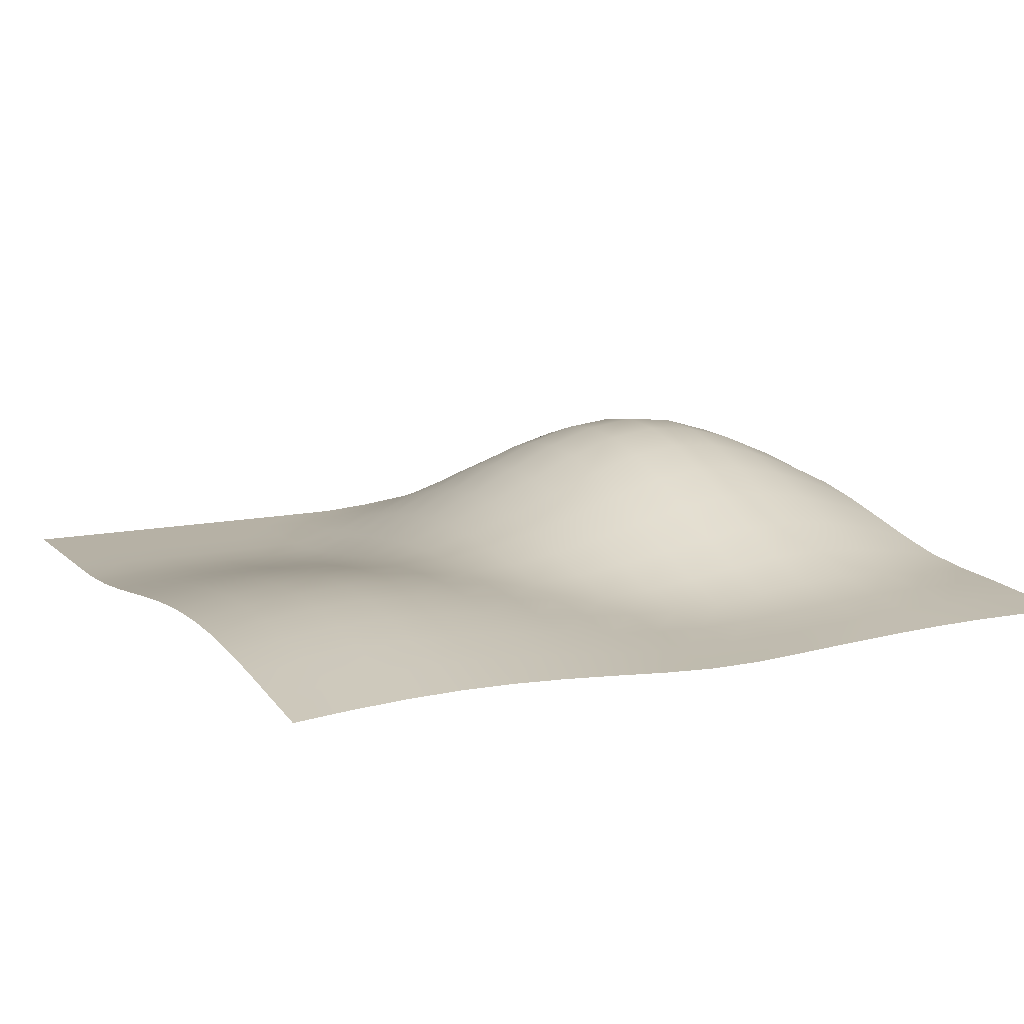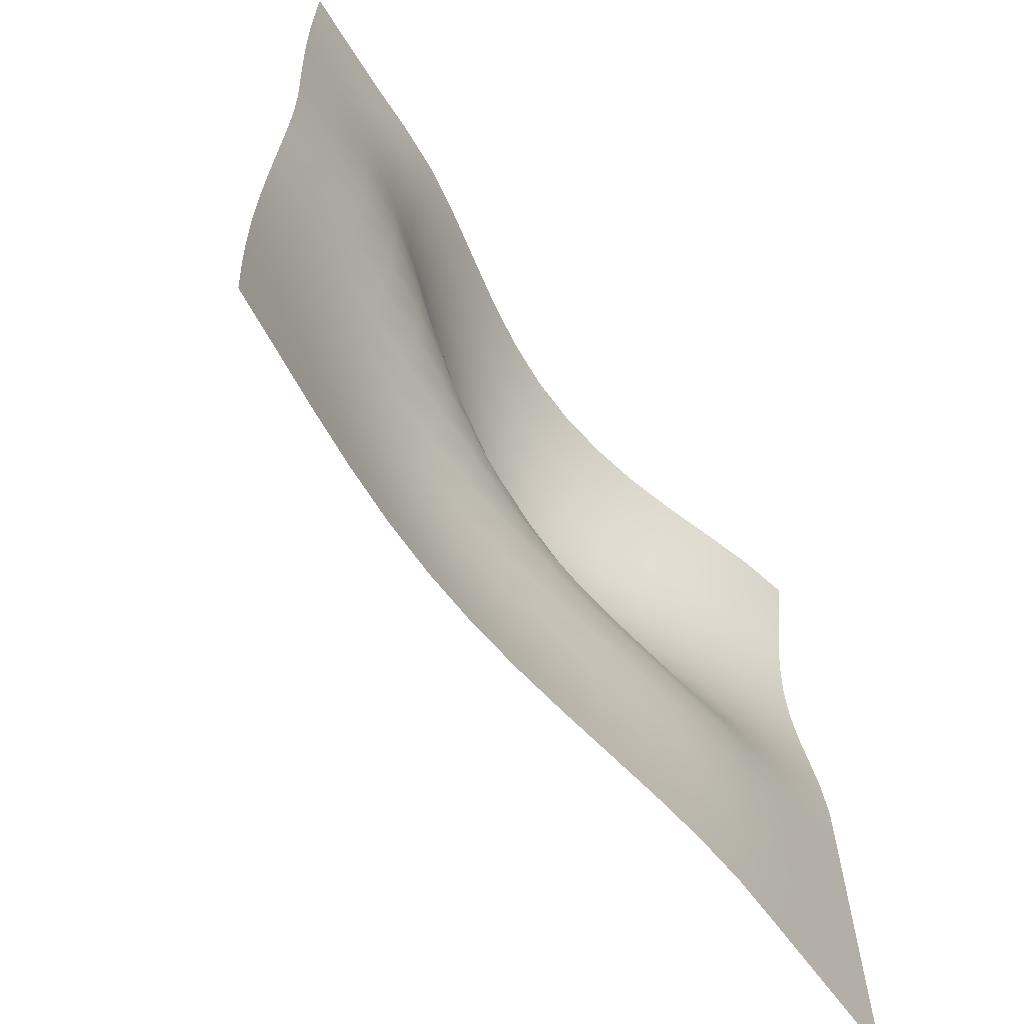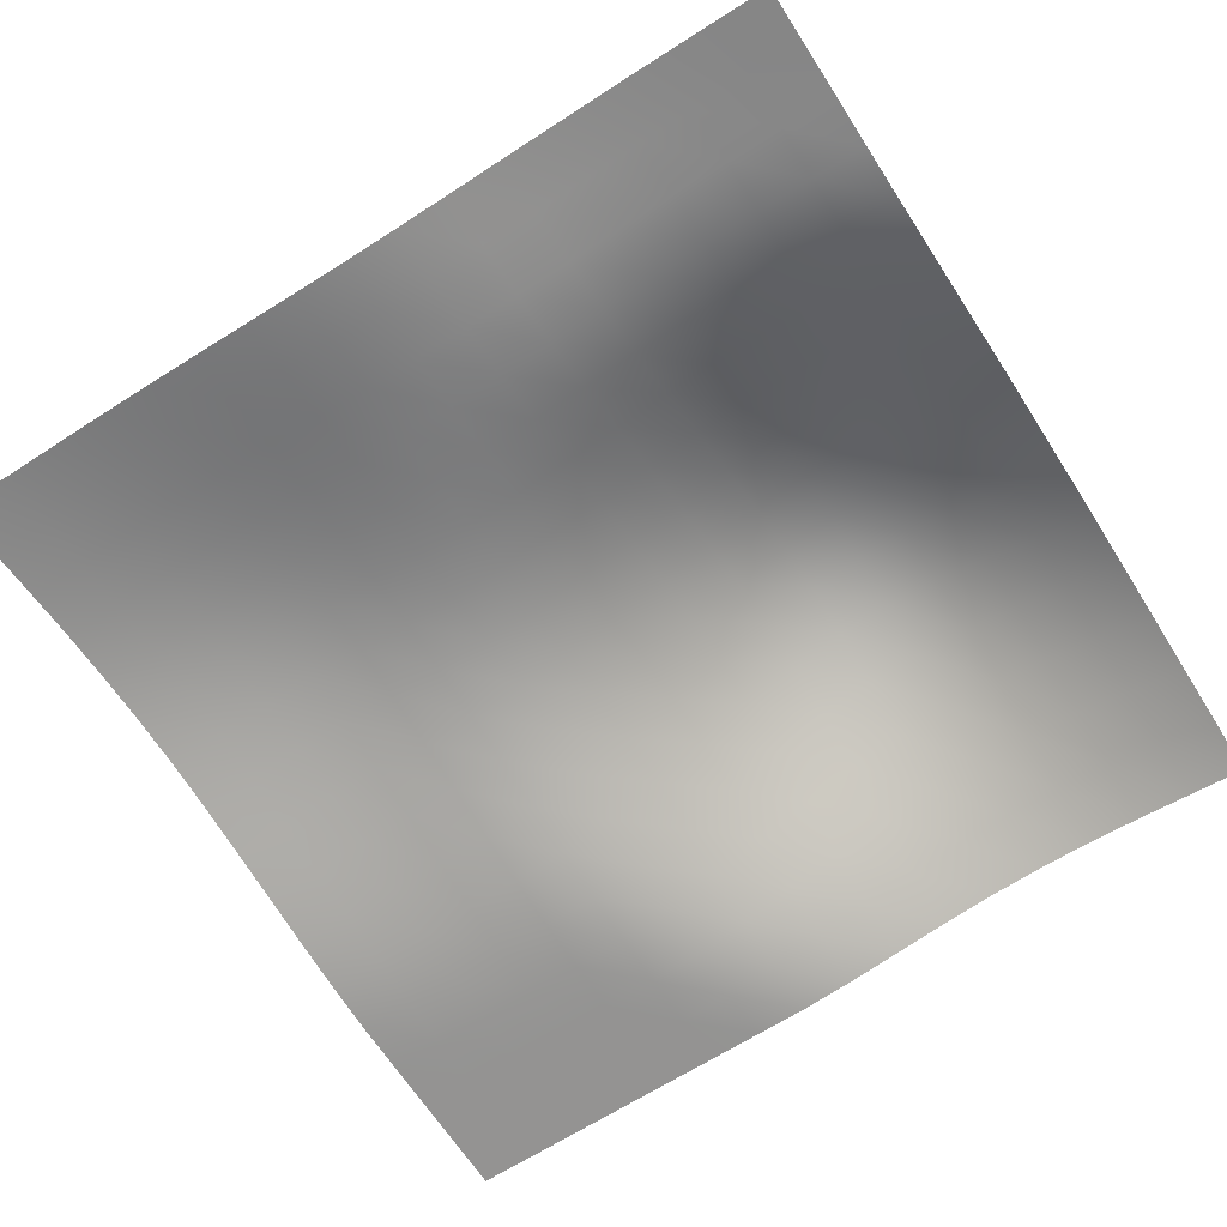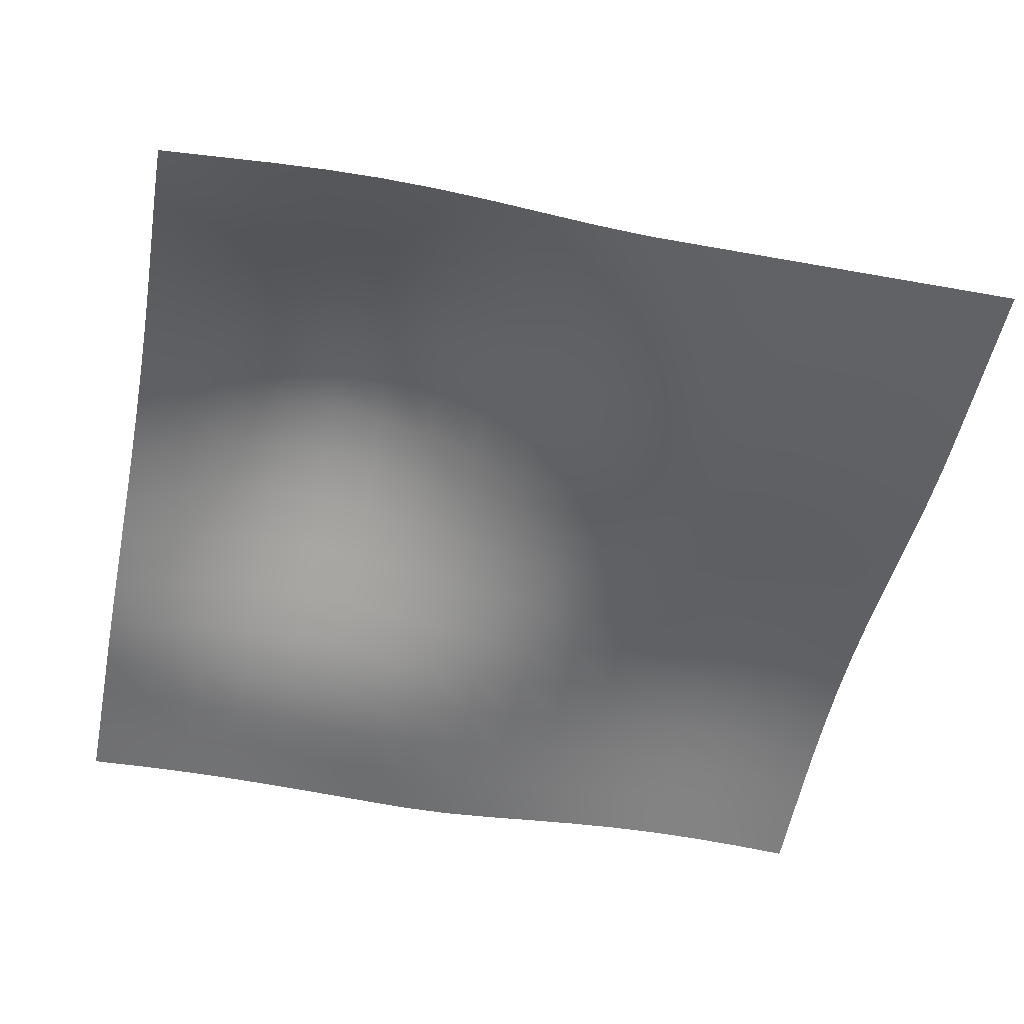
<metadata>
{"format":"obj","ext":"obj","renderer":"f3d","projection":"perspective","resolution":1024,"background":"white","views":[{"elev":12.0,"azim":-116.7,"up":"+Y"},{"elev":-64.5,"azim":-54.0,"up":"+Z"},{"elev":-66.8,"azim":-57.3,"up":"+Y"},{"elev":-50.7,"azim":78.8,"up":"+Y"}]}
</metadata>
<code>
v -1 0.02463 1
v 1 0.009436 1
v -1 0.02302 -1
v 1 0 -1
v -1 0.006372 0
v 0 0.1665 1
v 1 0.009436 0
v 0 0.05792 -1
v 0 0.1649 0
v -1 0.02463 0.5
v 0.5 0.1426 1
v 1 0 -0.5
v -0.5 0.08344 -1
v -1 0.03812 -0.5
v -0.5 0.06002 1
v 1 0.0541 0.5
v 0.5 0.000854 -1
v 0 0.08344 -0.5
v 0 0.3121 0.5
v -0.5 0.05693 0
v 0.5 0.1426 0
v 0.5 0.2921 0.5
v -0.5 0.1048 0.5
v -0.5 0.1169 -0.5
v 0.5 0.004755 -0.5
v -1 0.02991 0.75
v 0.75 0.07171 1
v 1 0 -0.75
v -0.75 0.05792 -1
v -1 0.02302 -0.25
v -0.25 0.1145 1
v 1 0.0392 0.25
v 0.25 0.02302 -1
v 0 0.08344 -0.75
v 0 0.2574 0.25
v -0.75 0.02982 0
v 0.25 0.1766 0
v -1 0.01237 0.25
v 0.25 0.1793 1
v 1 0 -0.25
v -0.25 0.08344 -1
v -1 0.03812 -0.75
v -0.75 0.04269 1
v 1 0.0392 0.75
v 0.75 0 -1
v 0 0.09684 -0.25
v 0 0.2733 0.75
v -0.25 0.1157 0
v 0.75 0.07171 0
v 0.5 0.247 0.25
v 0.5 0.247 0.75
v 0.25 0.35 0.5
v 0.75 0.1731 0.5
v -0.5 0.07393 0.25
v -0.5 0.09929 0.75
v -0.75 0.04269 0.5
v -0.25 0.2139 0.5
v -0.5 0.1169 -0.75
v -0.5 0.08344 -0.25
v -0.75 0.08344 -0.5
v -0.25 0.1169 -0.5
v 0.5 0.004755 -0.75
v 0.5 0.04002 -0.25
v 0.25 0.03812 -0.5
v 0.75 0 -0.5
v 0.75 0.009436 -0.25
v 0.25 0.07682 -0.25
v 0.25 0.03812 -0.75
v -0.25 0.09285 -0.25
v -0.75 0.05792 -0.25
v -0.75 0.08344 -0.75
v -0.25 0.1919 0.75
v -0.75 0.0505 0.75
v -0.75 0.02549 0.25
v 0.75 0.1426 0.75
v 0.25 0.2989 0.75
v 0.25 0.2928 0.25
v 0.75 0.1426 0.25
v -0.25 0.1704 0.25
v -0.25 0.1169 -0.75
v 0.75 0 -0.75
v -1 0.02853 0.875
v 0.875 0.03588 1
v 1 0 -0.875
v -0.875 0.04032 -1
v -1 0.0132 -0.125
v -0.125 0.1435 1
v 1 0.02417 0.125
v 0.125 0.04032 -1
v 0 0.07311 -0.875
v 0 0.2105 0.125
v -0.875 0.01738 0
v 0.125 0.1764 0
v -1 0.01891 0.375
v 0.375 0.1663 1
v 1 0 -0.375
v -0.375 0.08711 -1
v -1 0.04032 -0.625
v -0.625 0.04844 1
v 1 0.05012 0.625
v 0.625 0 -1
v 0 0.081 -0.375
v 0 0.3041 0.625
v -0.375 0.08465 0
v 0.625 0.1095 0
v 0.5 0.1986 0.125
v 0.5 0.2802 0.625
v 0.125 0.3419 0.5
v 0.625 0.2367 0.5
v -0.5 0.06158 0.125
v -0.5 0.1076 0.625
v -0.875 0.03433 0.5
v -0.375 0.1575 0.5
v -0.5 0.1031 -0.875
v -0.5 0.1031 -0.375
v -0.875 0.06077 -0.5
v -0.375 0.122 -0.5
v 0.5 0.00291 -0.875
v 0.5 0.01081 -0.375
v 0.125 0.06077 -0.5
v 0.625 0 -0.5
v -1 0.02853 0.625
v 0.625 0.1095 1
v 1 0 -0.625
v -0.625 0.07311 -1
v -1 0.03194 -0.375
v -0.375 0.08451 1
v 1 0.05012 0.375
v 0.375 0.008895 -1
v 0 0.08711 -0.625
v 0 0.2955 0.375
v -0.625 0.04064 0
v 0.375 0.1652 0
v -1 0.006385 0.125
v 0.125 0.1793 1
v 1 0.000575 -0.125
v -0.125 0.07311 -1
v -1 0.03194 -0.875
v -0.875 0.03433 1
v 1 0.02417 0.875
v 0.875 0 -1
v 0 0.126 -0.125
v 0 0.2251 0.875
v -0.125 0.1439 0
v 0.875 0.03588 0
v 0.5 0.2802 0.375
v 0.5 0.1986 0.875
v 0.375 0.3317 0.5
v 0.875 0.1095 0.5
v -0.5 0.09119 0.375
v -0.5 0.08165 0.875
v -0.625 0.06344 0.5
v -0.125 0.2674 0.5
v -0.5 0.122 -0.625
v -0.5 0.06392 -0.125
v -0.625 0.1031 -0.5
v -0.125 0.1031 -0.5
v 0.5 0.005475 -0.625
v 0.5 0.08679 -0.125
v 0.375 0.01845 -0.5
v 0.875 0 -0.5
v 0.75 0 -0.375
v 0.75 0.03588 -0.125
v 0.625 0.02417 -0.25
v 0.875 0.000575 -0.25
v 0.25 0.04679 -0.375
v 0.25 0.1219 -0.125
v 0.125 0.09008 -0.25
v 0.375 0.05887 -0.25
v 0.25 0.03194 -0.875
v 0.25 0.04032 -0.625
v 0.125 0.06077 -0.75
v 0.375 0.01845 -0.75
v -0.25 0.1031 -0.375
v -0.25 0.09773 -0.125
v -0.375 0.08768 -0.25
v -0.125 0.09715 -0.25
v -0.75 0.07311 -0.375
v -0.75 0.04169 -0.125
v -0.875 0.04032 -0.25
v -0.625 0.07311 -0.25
v -0.75 0.07311 -0.875
v -0.75 0.08711 -0.625
v -0.875 0.06077 -0.75
v -0.625 0.1031 -0.75
v -0.25 0.2117 0.625
v -0.25 0.1575 0.875
v -0.375 0.1439 0.75
v -0.125 0.2369 0.75
v -0.75 0.04844 0.625
v -0.75 0.04844 0.875
v -0.875 0.04091 0.75
v -0.625 0.06527 0.75
v -0.75 0.0239 0.125
v -0.75 0.03433 0.375
v -0.875 0.01891 0.25
v -0.625 0.03941 0.25
v 0.75 0.1651 0.625
v 0.75 0.1095 0.875
v 0.625 0.1986 0.75
v 0.875 0.08679 0.75
v 0.25 0.3368 0.625
v 0.25 0.2438 0.875
v 0.125 0.2955 0.75
v 0.375 0.2816 0.75
v 0.25 0.2367 0.125
v 0.25 0.3334 0.375
v 0.125 0.2845 0.25
v 0.375 0.2802 0.25
v 0.75 0.1095 0.125
v 0.75 0.1651 0.375
v 0.625 0.1986 0.25
v 0.875 0.08679 0.25
v -0.25 0.1415 0.125
v -0.25 0.1981 0.375
v -0.375 0.1203 0.25
v -0.125 0.2177 0.25
v -0.25 0.1031 -0.875
v -0.25 0.122 -0.625
v -0.375 0.122 -0.75
v -0.125 0.1031 -0.75
v 0.75 0 -0.875
v 0.75 0 -0.625
v 0.625 0 -0.75
v 0.875 0 -0.75
v 0.875 0 -0.625
v 0.625 0 -0.625
v 0.625 0 -0.875
v -0.125 0.1075 -0.625
v -0.375 0.1274 -0.625
v -0.375 0.1075 -0.875
v -0.125 0.2511 0.375
v -0.375 0.1425 0.375
v -0.375 0.09995 0.125
v 0.875 0.1036 0.375
v 0.625 0.2267 0.375
v 0.625 0.1574 0.125
v 0.375 0.3176 0.375
v 0.125 0.325 0.375
v 0.125 0.2301 0.125
v 0.375 0.2283 0.875
v 0.125 0.2425 0.875
v 0.125 0.3309 0.625
v 0.875 0.06255 0.875
v 0.625 0.1574 0.875
v 0.625 0.2267 0.625
v -0.625 0.05219 0.375
v -0.875 0.02719 0.375
v -0.875 0.01427 0.125
v -0.625 0.05724 0.875
v -0.875 0.03918 0.875
v -0.875 0.03918 0.625
v -0.125 0.1952 0.875
v -0.375 0.1176 0.875
v -0.375 0.1581 0.625
v -0.625 0.1075 -0.625
v -0.875 0.06371 -0.625
v -0.875 0.05248 -0.875
v -0.625 0.05472 -0.125
v -0.875 0.02679 -0.125
v -0.875 0.05248 -0.375
v -0.125 0.1147 -0.125
v -0.375 0.07881 -0.125
v -0.375 0.1075 -0.375
v 0.375 0.01991 -0.625
v 0.125 0.06371 -0.625
v 0.125 0.05248 -0.875
v 0.375 0.1066 -0.125
v 0.125 0.1288 -0.125
v 0.125 0.06538 -0.375
v 0.875 0.01292 -0.125
v 0.625 0.06255 -0.125
v 0.625 0.002319 -0.375
v 0.875 0 -0.375
v 0.375 0.02733 -0.375
v 0.375 0.01443 -0.875
v -0.125 0.09322 -0.375
v -0.625 0.0909 -0.375
v -0.625 0.0909 -0.875
v -0.125 0.2624 0.625
v -0.625 0.06795 0.625
v -0.625 0.03469 0.125
v 0.875 0.1036 0.625
v 0.375 0.3185 0.625
v 0.375 0.2267 0.125
v 0.875 0.06255 0.125
v -0.125 0.1799 0.125
v -0.125 0.0909 -0.875
v 0.875 0 -0.875
f 84 141 289
f 90 137 288
f 91 144 287
f 88 145 286
f 106 133 285
f 107 148 284
f 100 149 283
f 110 132 282
f 111 152 281
f 103 153 280
f 114 125 279
f 115 156 278
f 102 157 277
f 118 129 276
f 119 160 275
f 96 161 274
f 162 121 273
f 163 164 272
f 136 165 271
f 166 120 270
f 167 168 269
f 159 169 268
f 170 89 267
f 171 172 266
f 158 173 265
f 174 117 264
f 175 176 263
f 142 177 262
f 178 116 261
f 179 180 260
f 155 181 259
f 182 85 258
f 183 184 257
f 154 185 256
f 186 113 255
f 187 188 254
f 143 189 253
f 190 112 252
f 191 192 251
f 151 193 250
f 194 92 249
f 195 196 248
f 150 197 247
f 198 109 246
f 199 200 245
f 140 201 244
f 202 108 243
f 203 204 242
f 147 205 241
f 206 93 240
f 207 208 239
f 146 209 238
f 210 105 237
f 211 212 236
f 128 213 235
f 214 104 234
f 215 216 233
f 131 217 232
f 218 97 231
f 219 220 230
f 130 221 229
f 222 101 228
f 223 224 227
f 124 225 226
f 226 81 223
f 161 223 65
f 12 226 161
f 227 62 158
f 121 158 25
f 65 227 121
f 228 17 118
f 224 118 62
f 81 228 224
f 229 80 219
f 157 219 61
f 18 229 157
f 230 58 154
f 117 154 24
f 61 230 117
f 231 13 114
f 220 114 58
f 80 231 220
f 232 79 215
f 153 215 57
f 19 232 153
f 233 54 150
f 113 150 23
f 57 233 113
f 234 20 110
f 216 110 54
f 79 234 216
f 235 78 211
f 149 211 53
f 16 235 149
f 236 50 146
f 109 146 22
f 53 236 109
f 237 21 106
f 212 106 50
f 78 237 212
f 238 77 207
f 148 207 52
f 22 238 148
f 239 35 131
f 108 131 19
f 52 239 108
f 240 9 91
f 208 91 35
f 77 240 208
f 241 76 203
f 95 203 39
f 11 241 95
f 242 47 143
f 135 143 6
f 39 242 135
f 243 19 103
f 204 103 47
f 76 243 204
f 244 75 199
f 83 199 27
f 2 244 83
f 245 51 147
f 123 147 11
f 27 245 123
f 246 22 107
f 200 107 51
f 75 246 200
f 247 74 195
f 152 195 56
f 23 247 152
f 248 38 94
f 112 94 10
f 56 248 112
f 249 5 134
f 196 134 38
f 74 249 196
f 250 73 191
f 99 191 43
f 15 250 99
f 251 26 82
f 139 82 1
f 43 251 139
f 252 10 122
f 192 122 26
f 73 252 192
f 253 72 187
f 87 187 31
f 6 253 87
f 254 55 151
f 127 151 15
f 31 254 127
f 255 23 111
f 188 111 55
f 72 255 188
f 256 71 183
f 156 183 60
f 24 256 156
f 257 42 98
f 116 98 14
f 60 257 116
f 258 3 138
f 184 138 42
f 71 258 184
f 259 70 179
f 132 179 36
f 20 259 132
f 260 30 86
f 92 86 5
f 36 260 92
f 261 14 126
f 180 126 30
f 70 261 180
f 262 69 175
f 144 175 48
f 9 262 144
f 263 59 155
f 104 155 20
f 48 263 104
f 264 24 115
f 176 115 59
f 69 264 176
f 265 68 171
f 160 171 64
f 25 265 160
f 266 34 130
f 120 130 18
f 64 266 120
f 267 8 90
f 172 90 34
f 68 267 172
f 268 67 167
f 133 167 37
f 21 268 133
f 269 46 142
f 93 142 9
f 37 269 93
f 270 18 102
f 168 102 46
f 67 270 168
f 271 66 163
f 145 163 49
f 7 271 145
f 272 63 159
f 105 159 21
f 49 272 105
f 273 25 119
f 164 119 63
f 66 273 164
f 274 65 162
f 165 162 66
f 40 274 165
f 275 64 166
f 169 166 67
f 63 275 169
f 276 33 170
f 173 170 68
f 62 276 173
f 277 61 174
f 177 174 69
f 46 277 177
f 278 60 178
f 181 178 70
f 59 278 181
f 279 29 182
f 185 182 71
f 58 279 185
f 280 57 186
f 189 186 72
f 47 280 189
f 281 56 190
f 193 190 73
f 55 281 193
f 282 36 194
f 197 194 74
f 54 282 197
f 283 53 198
f 201 198 75
f 44 283 201
f 284 52 202
f 205 202 76
f 51 284 205
f 285 37 206
f 209 206 77
f 50 285 209
f 286 49 210
f 213 210 78
f 32 286 213
f 287 48 214
f 217 214 79
f 35 287 217
f 288 41 218
f 221 218 80
f 34 288 221
f 289 45 222
f 225 222 81
f 28 289 225
f 84 4 141
f 90 8 137
f 91 9 144
f 88 7 145
f 106 21 133
f 107 22 148
f 100 16 149
f 110 20 132
f 111 23 152
f 103 19 153
f 114 13 125
f 115 24 156
f 102 18 157
f 118 17 129
f 119 25 160
f 96 12 161
f 162 65 121
f 163 66 164
f 136 40 165
f 166 64 120
f 167 67 168
f 159 63 169
f 170 33 89
f 171 68 172
f 158 62 173
f 174 61 117
f 175 69 176
f 142 46 177
f 178 60 116
f 179 70 180
f 155 59 181
f 182 29 85
f 183 71 184
f 154 58 185
f 186 57 113
f 187 72 188
f 143 47 189
f 190 56 112
f 191 73 192
f 151 55 193
f 194 36 92
f 195 74 196
f 150 54 197
f 198 53 109
f 199 75 200
f 140 44 201
f 202 52 108
f 203 76 204
f 147 51 205
f 206 37 93
f 207 77 208
f 146 50 209
f 210 49 105
f 211 78 212
f 128 32 213
f 214 48 104
f 215 79 216
f 131 35 217
f 218 41 97
f 219 80 220
f 130 34 221
f 222 45 101
f 223 81 224
f 124 28 225
f 226 225 81
f 161 226 223
f 12 124 226
f 227 224 62
f 121 227 158
f 65 223 227
f 228 101 17
f 224 228 118
f 81 222 228
f 229 221 80
f 157 229 219
f 18 130 229
f 230 220 58
f 117 230 154
f 61 219 230
f 231 97 13
f 220 231 114
f 80 218 231
f 232 217 79
f 153 232 215
f 19 131 232
f 233 216 54
f 113 233 150
f 57 215 233
f 234 104 20
f 216 234 110
f 79 214 234
f 235 213 78
f 149 235 211
f 16 128 235
f 236 212 50
f 109 236 146
f 53 211 236
f 237 105 21
f 212 237 106
f 78 210 237
f 238 209 77
f 148 238 207
f 22 146 238
f 239 208 35
f 108 239 131
f 52 207 239
f 240 93 9
f 208 240 91
f 77 206 240
f 241 205 76
f 95 241 203
f 11 147 241
f 242 204 47
f 135 242 143
f 39 203 242
f 243 108 19
f 204 243 103
f 76 202 243
f 244 201 75
f 83 244 199
f 2 140 244
f 245 200 51
f 123 245 147
f 27 199 245
f 246 109 22
f 200 246 107
f 75 198 246
f 247 197 74
f 152 247 195
f 23 150 247
f 248 196 38
f 112 248 94
f 56 195 248
f 249 92 5
f 196 249 134
f 74 194 249
f 250 193 73
f 99 250 191
f 15 151 250
f 251 192 26
f 139 251 82
f 43 191 251
f 252 112 10
f 192 252 122
f 73 190 252
f 253 189 72
f 87 253 187
f 6 143 253
f 254 188 55
f 127 254 151
f 31 187 254
f 255 113 23
f 188 255 111
f 72 186 255
f 256 185 71
f 156 256 183
f 24 154 256
f 257 184 42
f 116 257 98
f 60 183 257
f 258 85 3
f 184 258 138
f 71 182 258
f 259 181 70
f 132 259 179
f 20 155 259
f 260 180 30
f 92 260 86
f 36 179 260
f 261 116 14
f 180 261 126
f 70 178 261
f 262 177 69
f 144 262 175
f 9 142 262
f 263 176 59
f 104 263 155
f 48 175 263
f 264 117 24
f 176 264 115
f 69 174 264
f 265 173 68
f 160 265 171
f 25 158 265
f 266 172 34
f 120 266 130
f 64 171 266
f 267 89 8
f 172 267 90
f 68 170 267
f 268 169 67
f 133 268 167
f 21 159 268
f 269 168 46
f 93 269 142
f 37 167 269
f 270 120 18
f 168 270 102
f 67 166 270
f 271 165 66
f 145 271 163
f 7 136 271
f 272 164 63
f 105 272 159
f 49 163 272
f 273 121 25
f 164 273 119
f 66 162 273
f 274 161 65
f 165 274 162
f 40 96 274
f 275 160 64
f 169 275 166
f 63 119 275
f 276 129 33
f 173 276 170
f 62 118 276
f 277 157 61
f 177 277 174
f 46 102 277
f 278 156 60
f 181 278 178
f 59 115 278
f 279 125 29
f 185 279 182
f 58 114 279
f 280 153 57
f 189 280 186
f 47 103 280
f 281 152 56
f 193 281 190
f 55 111 281
f 282 132 36
f 197 282 194
f 54 110 282
f 283 149 53
f 201 283 198
f 44 100 283
f 284 148 52
f 205 284 202
f 51 107 284
f 285 133 37
f 209 285 206
f 50 106 285
f 286 145 49
f 213 286 210
f 32 88 286
f 287 144 48
f 217 287 214
f 35 91 287
f 288 137 41
f 221 288 218
f 34 90 288
f 289 141 45
f 225 289 222
f 28 84 289

</code>
